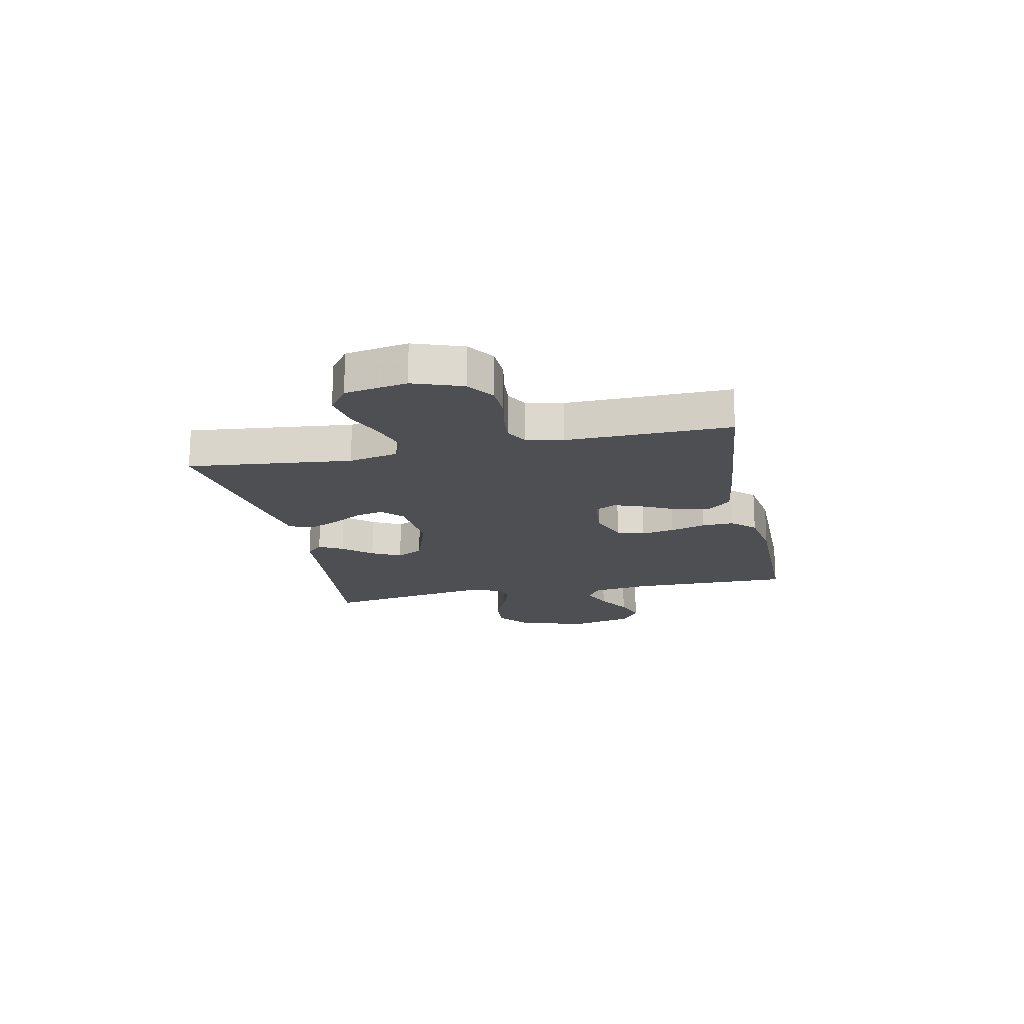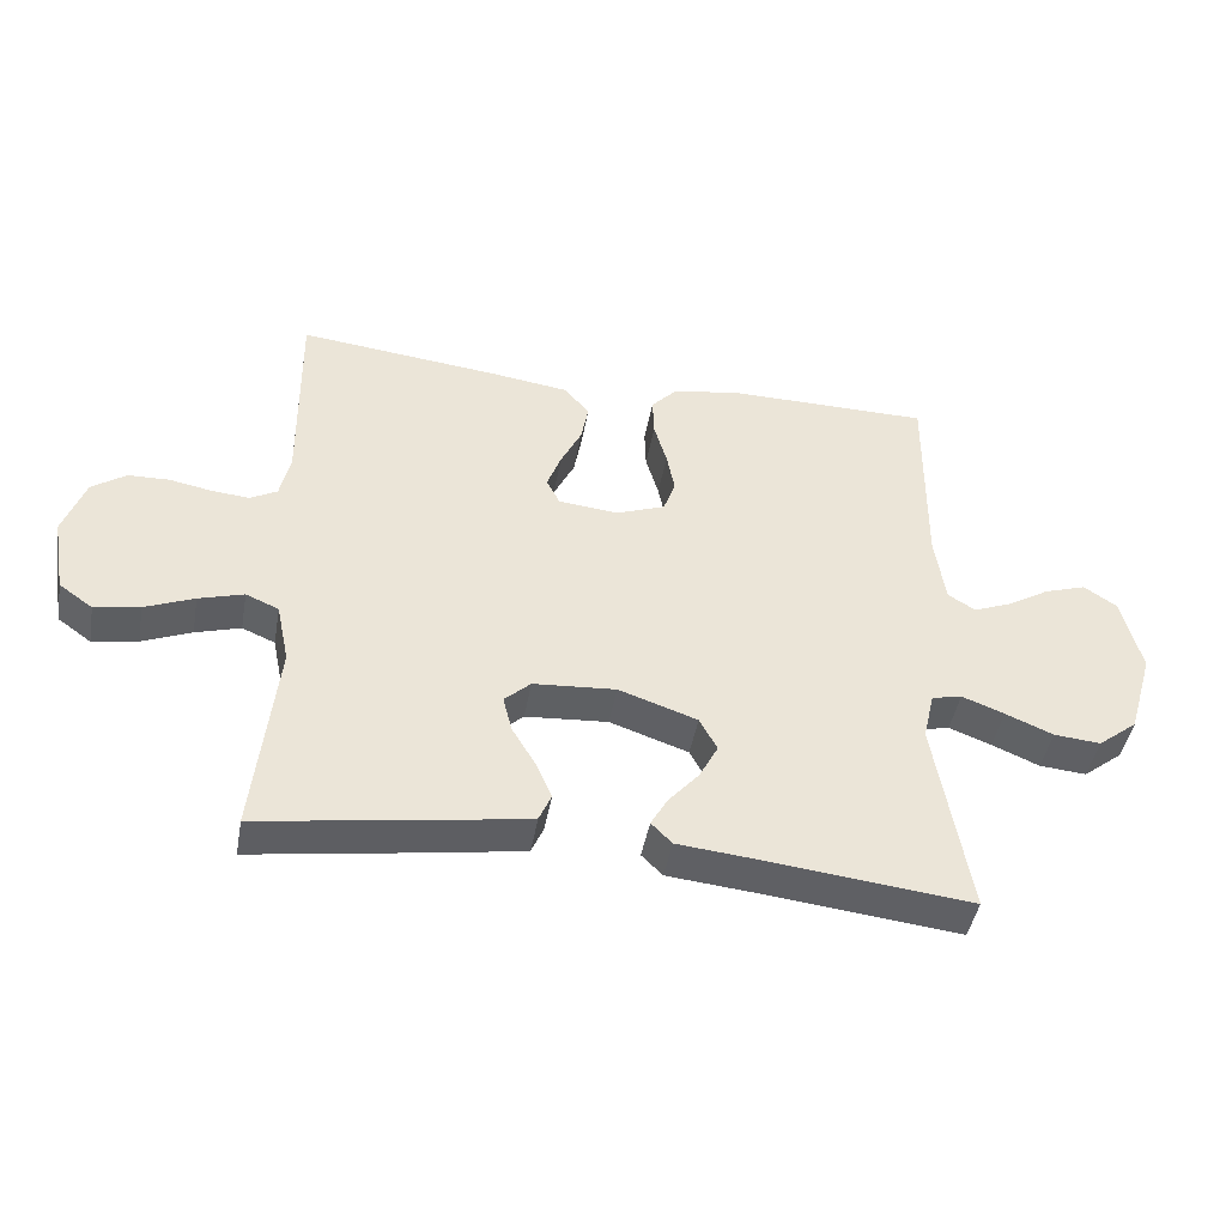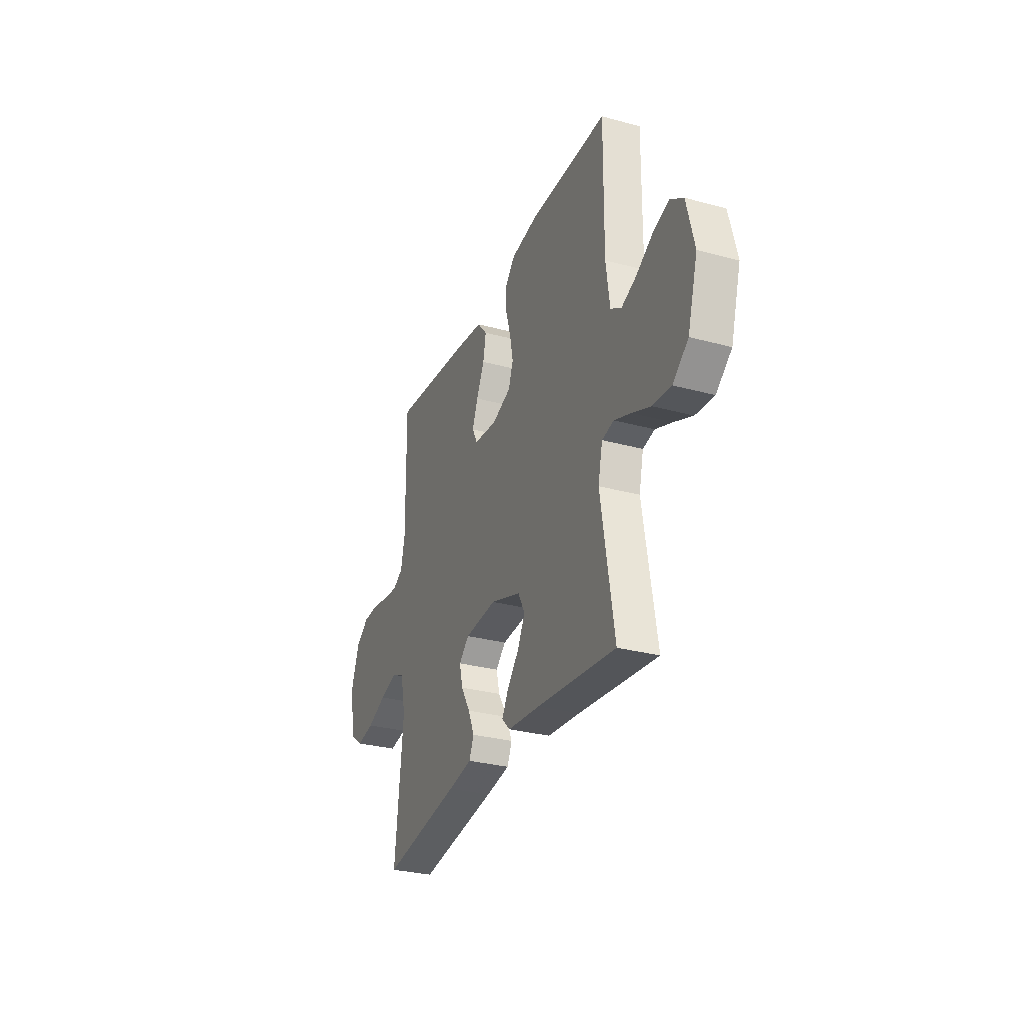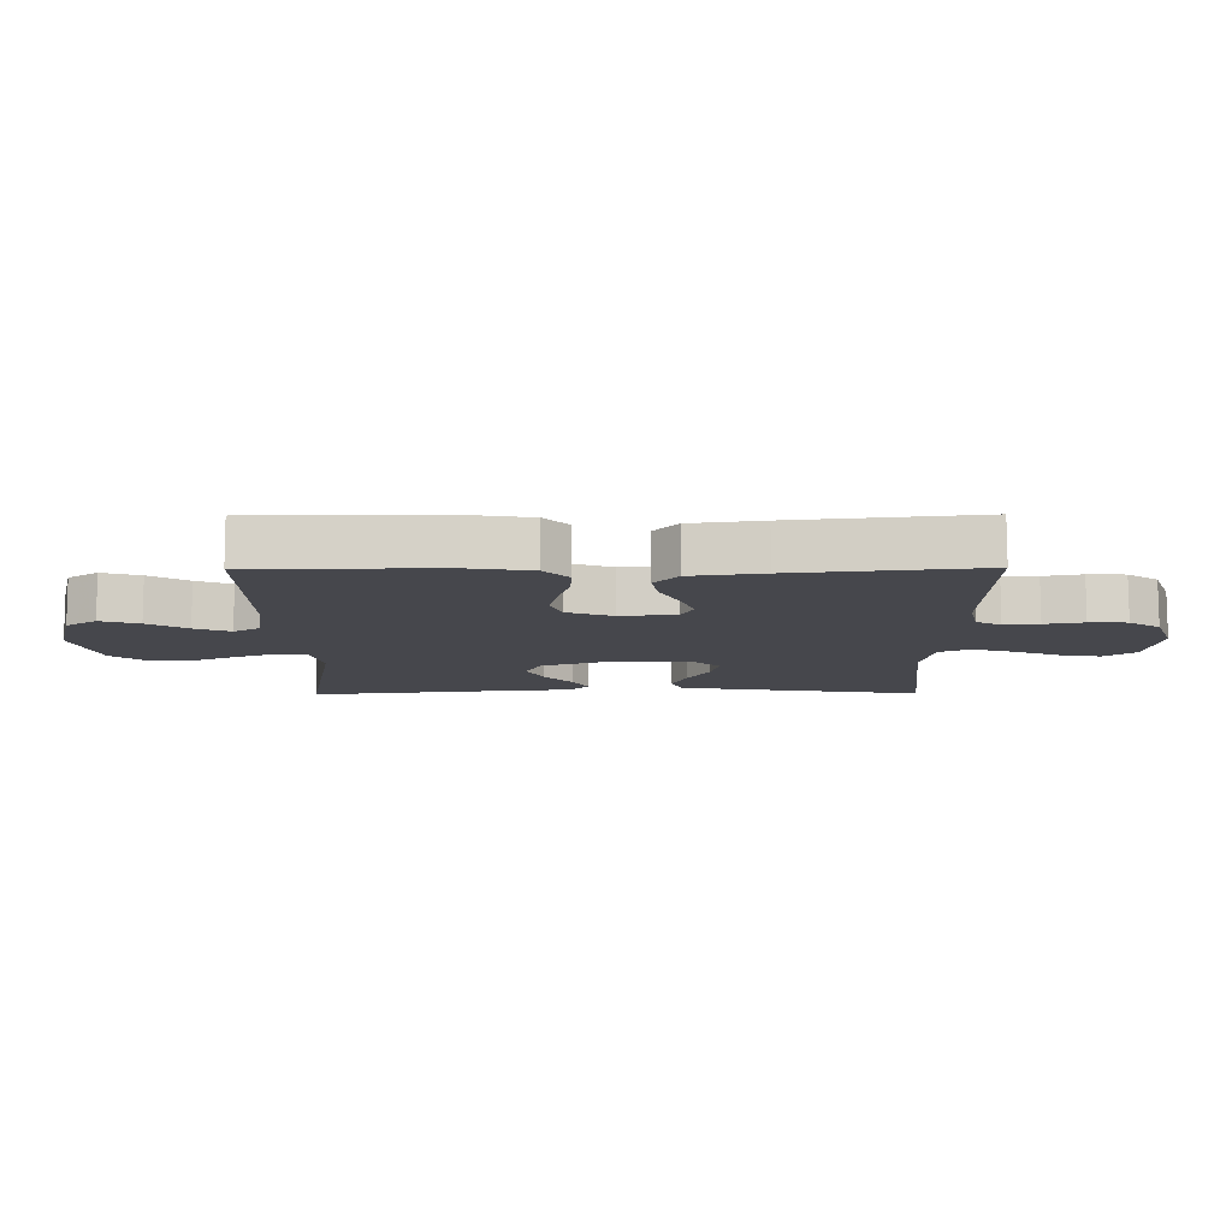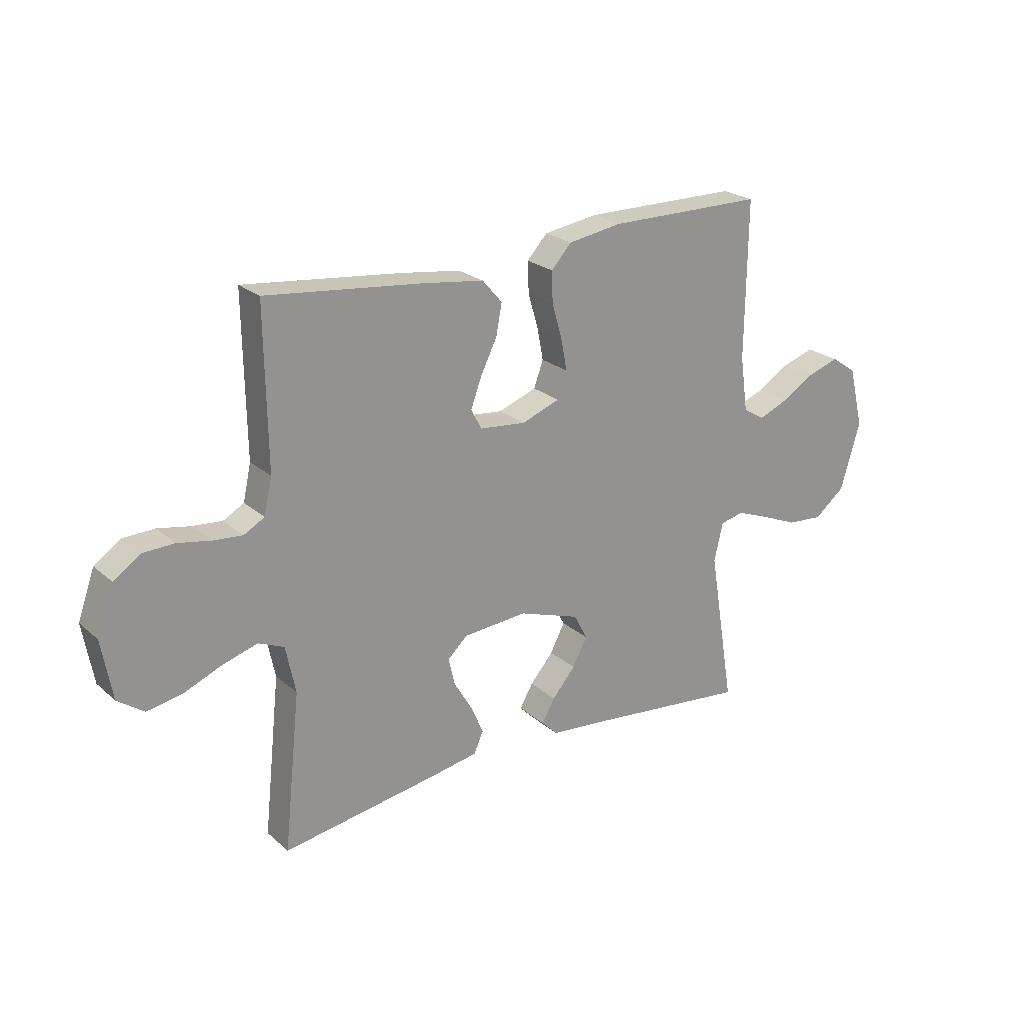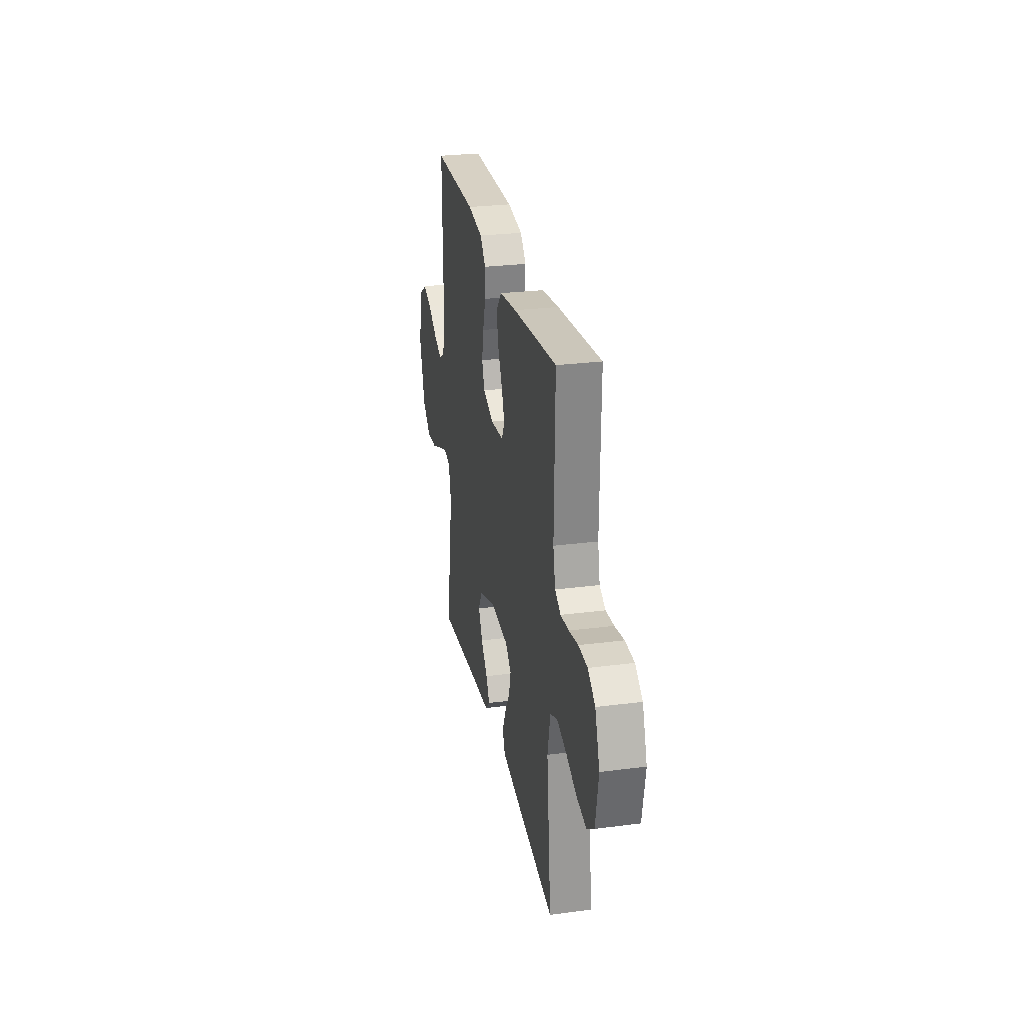
<metadata>
{"format":"obj","ext":"obj","renderer":"f3d","projection":"perspective","resolution":1024,"background":"white","views":[{"elev":-17.7,"azim":-78.1,"up":"+Y"},{"elev":-44.5,"azim":-10.1,"up":"+Z"},{"elev":-29.8,"azim":68.3,"up":"+Z"},{"elev":79.0,"azim":179.9,"up":"+Z"},{"elev":23.3,"azim":-35.3,"up":"+Z"},{"elev":27.5,"azim":-101.3,"up":"+Z"}]}
</metadata>
<code>
v -0.5 0.07 -0.5
v -0.468 0.07 -0.2
v -0.487 0.07 -0.109
v -0.536 0.07 -0.088
v -0.603 0.07 -0.108
v -0.676 0.07 -0.138
v -0.743 0.07 -0.15
v -0.793 0.07 -0.114
v -0.813 0.07 0
v -0.781 0.07 0.09
v -0.731 0.07 0.125
v -0.67 0.07 0.127
v -0.607 0.07 0.115
v -0.551 0.07 0.11
v -0.511 0.07 0.132
v -0.496 0.07 0.2
v -0.5 0.07 0.5
v -0.2 0.07 0.467
v -0.084 0.07 0.451
v -0.046 0.07 0.407
v -0.057 0.07 0.348
v -0.088 0.07 0.285
v -0.109 0.07 0.229
v -0.089 0.07 0.19
v 0 0.07 0.181
v 0.073 0.07 0.208
v 0.091 0.07 0.258
v 0.079 0.07 0.32
v 0.06 0.07 0.385
v 0.058 0.07 0.444
v 0.097 0.07 0.486
v 0.2 0.07 0.502
v 0.5 0.07 0.5
v 0.497 0.07 0.2
v 0.512 0.07 0.094
v 0.553 0.07 0.069
v 0.61 0.07 0.092
v 0.673 0.07 0.13
v 0.735 0.07 0.15
v 0.784 0.07 0.117
v 0.813 0.07 0
v 0.775 0.07 -0.129
v 0.716 0.07 -0.176
v 0.646 0.07 -0.17
v 0.575 0.07 -0.14
v 0.512 0.07 -0.116
v 0.467 0.07 -0.126
v 0.45 0.07 -0.2
v 0.5 0.07 -0.5
v 0.2 0.07 -0.467
v 0.076 0.07 -0.455
v 0.045 0.07 -0.424
v 0.07 0.07 -0.38
v 0.115 0.07 -0.328
v 0.143 0.07 -0.274
v 0.117 0.07 -0.225
v 0 0.07 -0.185
v -0.123 0.07 -0.194
v -0.162 0.07 -0.23
v -0.149 0.07 -0.283
v -0.114 0.07 -0.342
v -0.09 0.07 -0.397
v -0.108 0.07 -0.438
v -0.2 0.07 -0.454
v -0.5 0 -0.5
v -0.468 0 -0.2
v -0.487 0 -0.109
v -0.536 0 -0.088
v -0.603 0 -0.108
v -0.676 0 -0.138
v -0.743 0 -0.15
v -0.793 0 -0.114
v -0.813 0 0
v -0.781 0 0.09
v -0.731 0 0.125
v -0.67 0 0.127
v -0.607 0 0.115
v -0.551 0 0.11
v -0.511 0 0.132
v -0.496 0 0.2
v -0.5 0 0.5
v -0.2 0 0.467
v -0.084 0 0.451
v -0.046 0 0.407
v -0.057 0 0.348
v -0.088 0 0.285
v -0.109 0 0.229
v -0.089 0 0.19
v 0 0 0.181
v 0.073 0 0.208
v 0.091 0 0.258
v 0.079 0 0.32
v 0.06 0 0.385
v 0.058 0 0.444
v 0.097 0 0.486
v 0.2 0 0.502
v 0.5 0 0.5
v 0.497 0 0.2
v 0.512 0 0.094
v 0.553 0 0.069
v 0.61 0 0.092
v 0.673 0 0.13
v 0.735 0 0.15
v 0.784 0 0.117
v 0.813 0 0
v 0.775 0 -0.129
v 0.716 0 -0.176
v 0.646 0 -0.17
v 0.575 0 -0.14
v 0.512 0 -0.116
v 0.467 0 -0.126
v 0.45 0 -0.2
v 0.5 0 -0.5
v 0.2 0 -0.467
v 0.076 0 -0.455
v 0.045 0 -0.424
v 0.07 0 -0.38
v 0.115 0 -0.328
v 0.143 0 -0.274
v 0.117 0 -0.225
v 0 0 -0.185
v -0.123 0 -0.194
v -0.162 0 -0.23
v -0.149 0 -0.283
v -0.114 0 -0.342
v -0.09 0 -0.397
v -0.108 0 -0.438
v -0.2 0 -0.454
f 64 1 2
f 63 64 2
f 62 63 2
f 61 62 2
f 60 61 2
f 59 60 2 3
f 58 59 3 4
f 57 58 4
f 52 53 54
f 51 52 54
f 50 51 54
f 50 54 55
f 49 50 55
f 48 49 55
f 47 48 55 56
f 43 44 45
f 42 43 45
f 41 42 45
f 40 41 45
f 39 40 45
f 38 39 45
f 37 38 45
f 36 37 45 46
f 35 36 46 47
f 32 33 34
f 31 32 34
f 30 31 34
f 29 30 34
f 28 29 34
f 34 35 47
f 28 34 47
f 27 28 47
f 20 21 22
f 19 20 22
f 18 19 22
f 17 18 22
f 16 17 22
f 15 16 22 23
f 14 15 23 24
f 11 12 13
f 10 11 13
f 9 10 13
f 8 9 13
f 7 8 13
f 6 7 13
f 5 6 13
f 4 5 13 14
f 14 24 25
f 4 14 25
f 57 4 25
f 47 56 57
f 27 47 57
f 26 27 57
f 25 26 57
f 66 65 128
f 66 128 127
f 66 127 126
f 66 126 125
f 66 125 124
f 67 66 124 123
f 68 67 123 122
f 68 122 121
f 118 117 116
f 118 116 115
f 118 115 114
f 119 118 114
f 119 114 113
f 119 113 112
f 120 119 112 111
f 109 108 107
f 109 107 106
f 109 106 105
f 109 105 104
f 109 104 103
f 109 103 102
f 109 102 101
f 110 109 101 100
f 111 110 100 99
f 98 97 96
f 98 96 95
f 98 95 94
f 98 94 93
f 98 93 92
f 111 99 98
f 111 98 92
f 111 92 91
f 86 85 84
f 86 84 83
f 86 83 82
f 86 82 81
f 86 81 80
f 87 86 80 79
f 88 87 79 78
f 77 76 75
f 77 75 74
f 77 74 73
f 77 73 72
f 77 72 71
f 77 71 70
f 77 70 69
f 78 77 69 68
f 89 88 78
f 89 78 68
f 89 68 121
f 121 120 111
f 121 111 91
f 121 91 90
f 121 90 89
f 1 65 66 2
f 2 66 67 3
f 3 67 68 4
f 4 68 69 5
f 5 69 70 6
f 6 70 71 7
f 7 71 72 8
f 8 72 73 9
f 9 73 74 10
f 10 74 75 11
f 11 75 76 12
f 12 76 77 13
f 13 77 78 14
f 14 78 79 15
f 15 79 80 16
f 16 80 81 17
f 17 81 82 18
f 18 82 83 19
f 19 83 84 20
f 20 84 85 21
f 21 85 86 22
f 22 86 87 23
f 23 87 88 24
f 24 88 89 25
f 25 89 90 26
f 26 90 91 27
f 27 91 92 28
f 28 92 93 29
f 29 93 94 30
f 30 94 95 31
f 31 95 96 32
f 32 96 97 33
f 33 97 98 34
f 34 98 99 35
f 35 99 100 36
f 36 100 101 37
f 37 101 102 38
f 38 102 103 39
f 39 103 104 40
f 40 104 105 41
f 41 105 106 42
f 42 106 107 43
f 43 107 108 44
f 44 108 109 45
f 45 109 110 46
f 46 110 111 47
f 47 111 112 48
f 48 112 113 49
f 49 113 114 50
f 50 114 115 51
f 51 115 116 52
f 52 116 117 53
f 53 117 118 54
f 54 118 119 55
f 55 119 120 56
f 56 120 121 57
f 57 121 122 58
f 58 122 123 59
f 59 123 124 60
f 60 124 125 61
f 61 125 126 62
f 62 126 127 63
f 63 127 128 64
f 64 128 65 1

</code>
